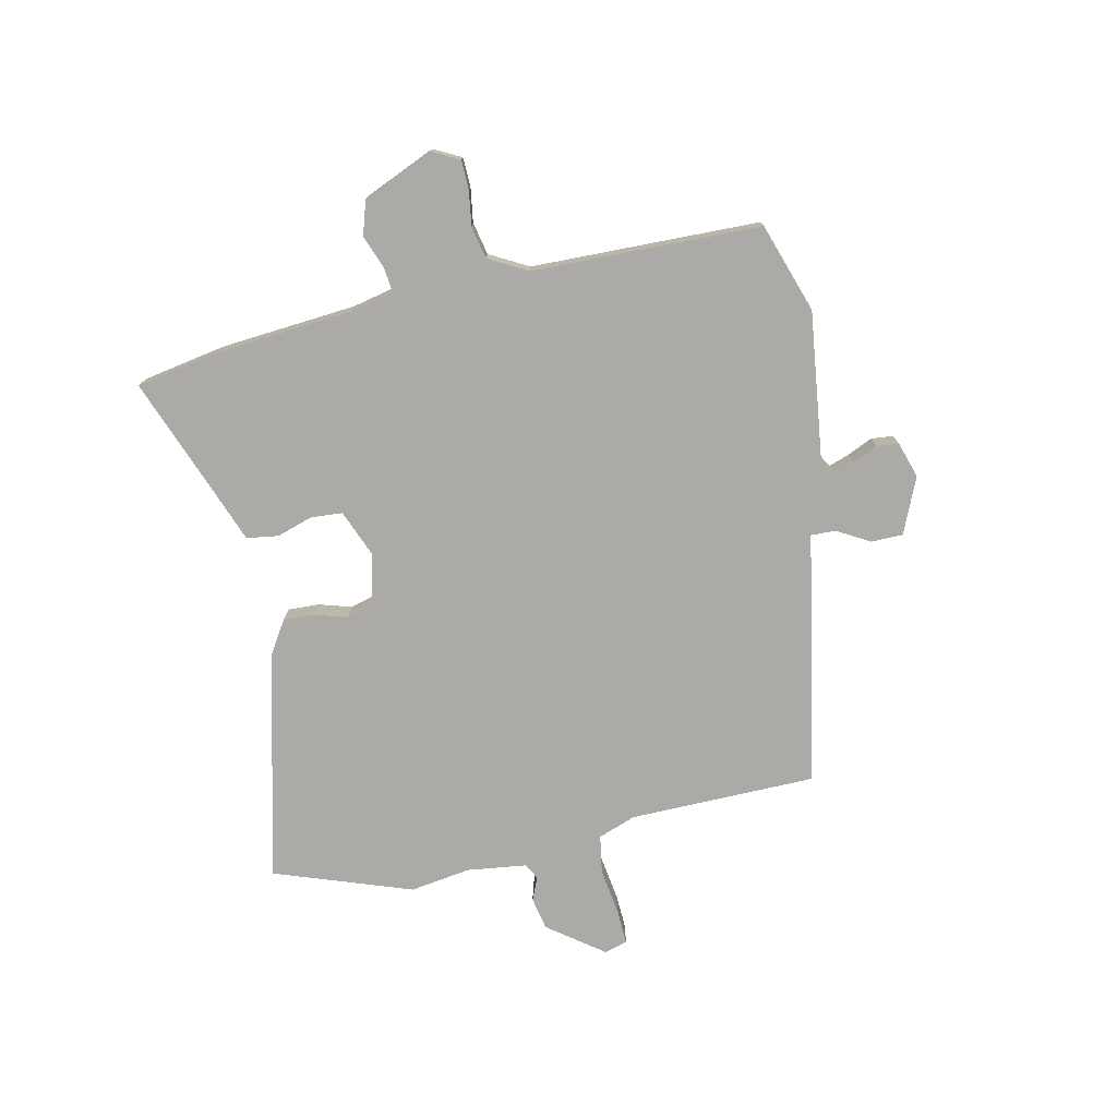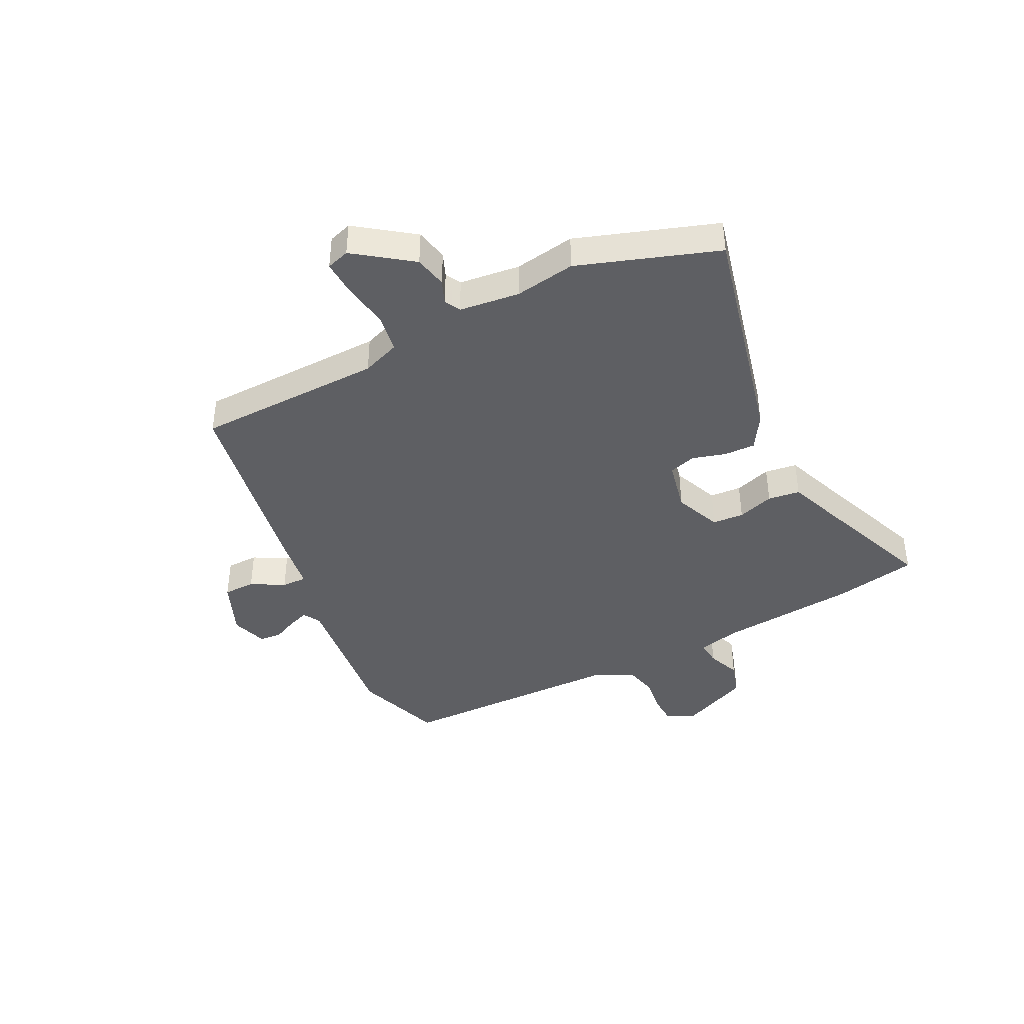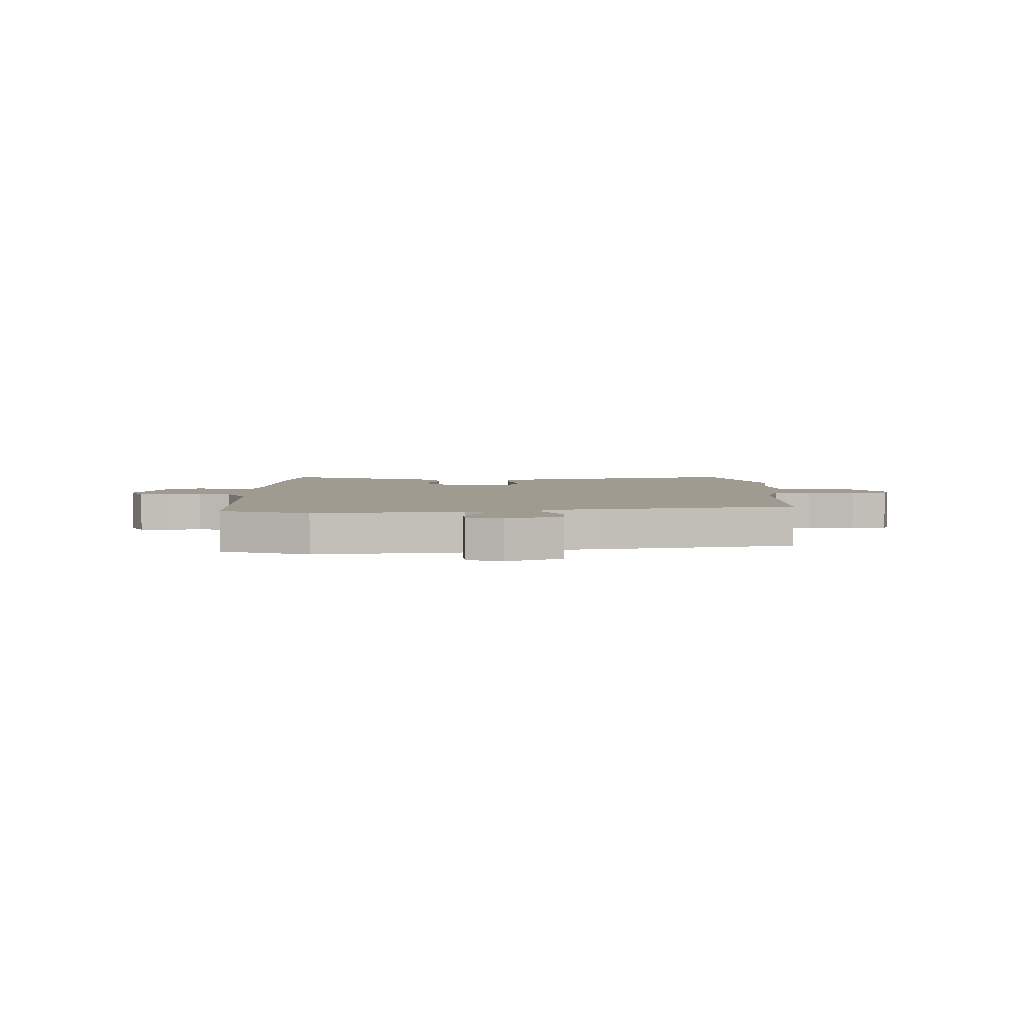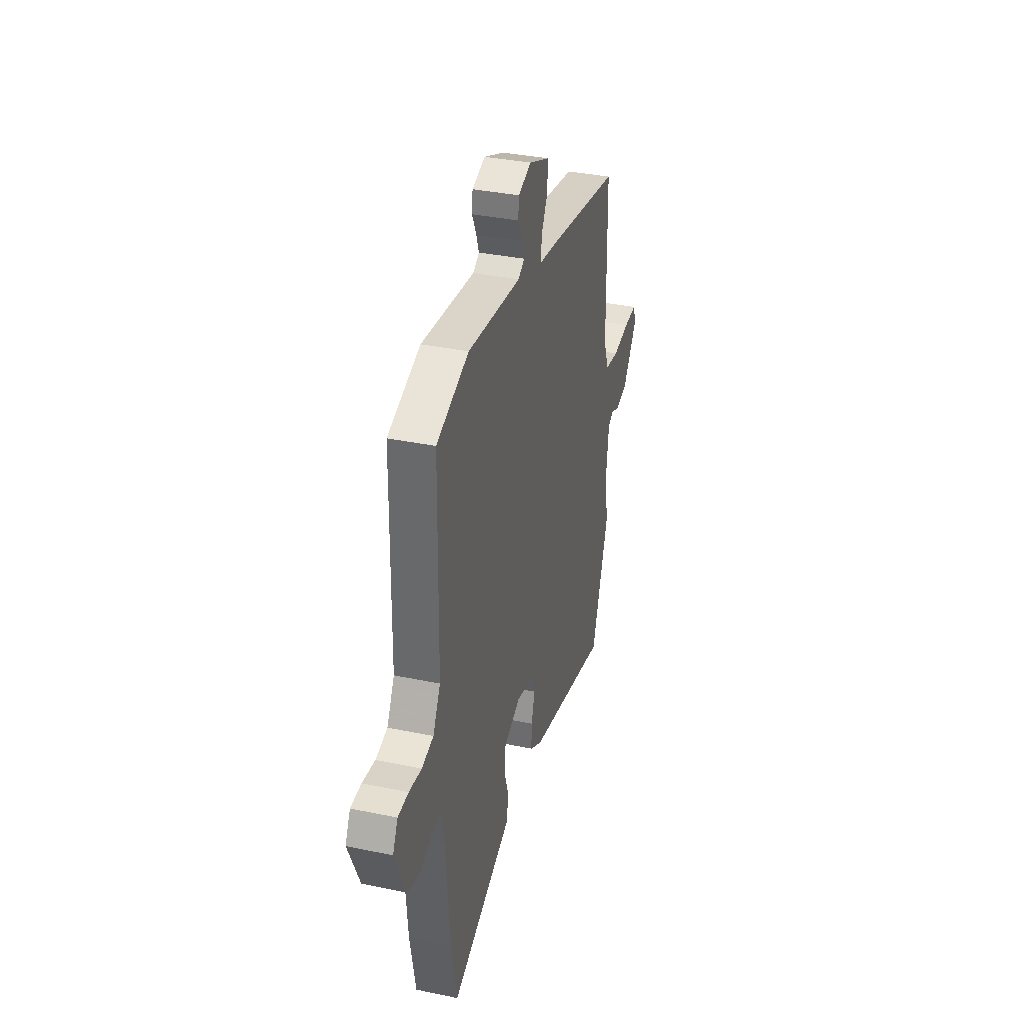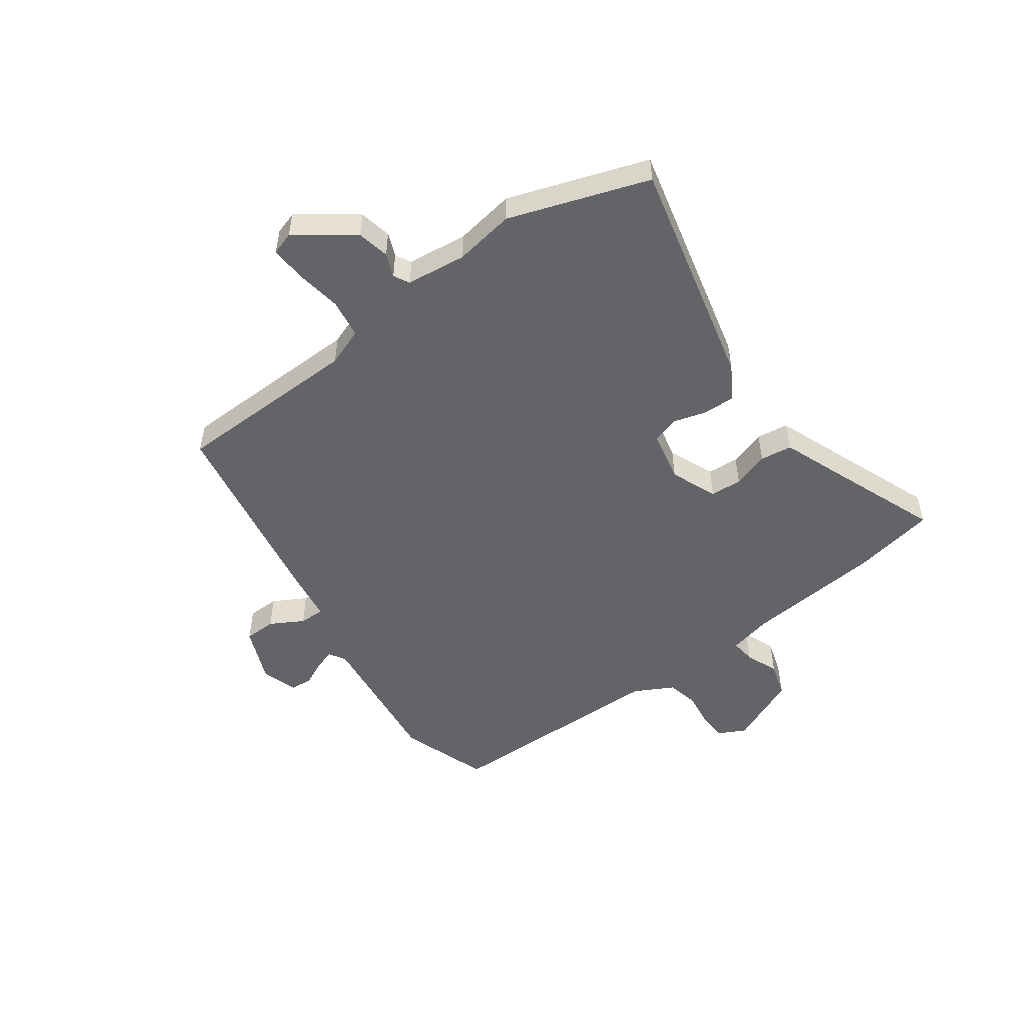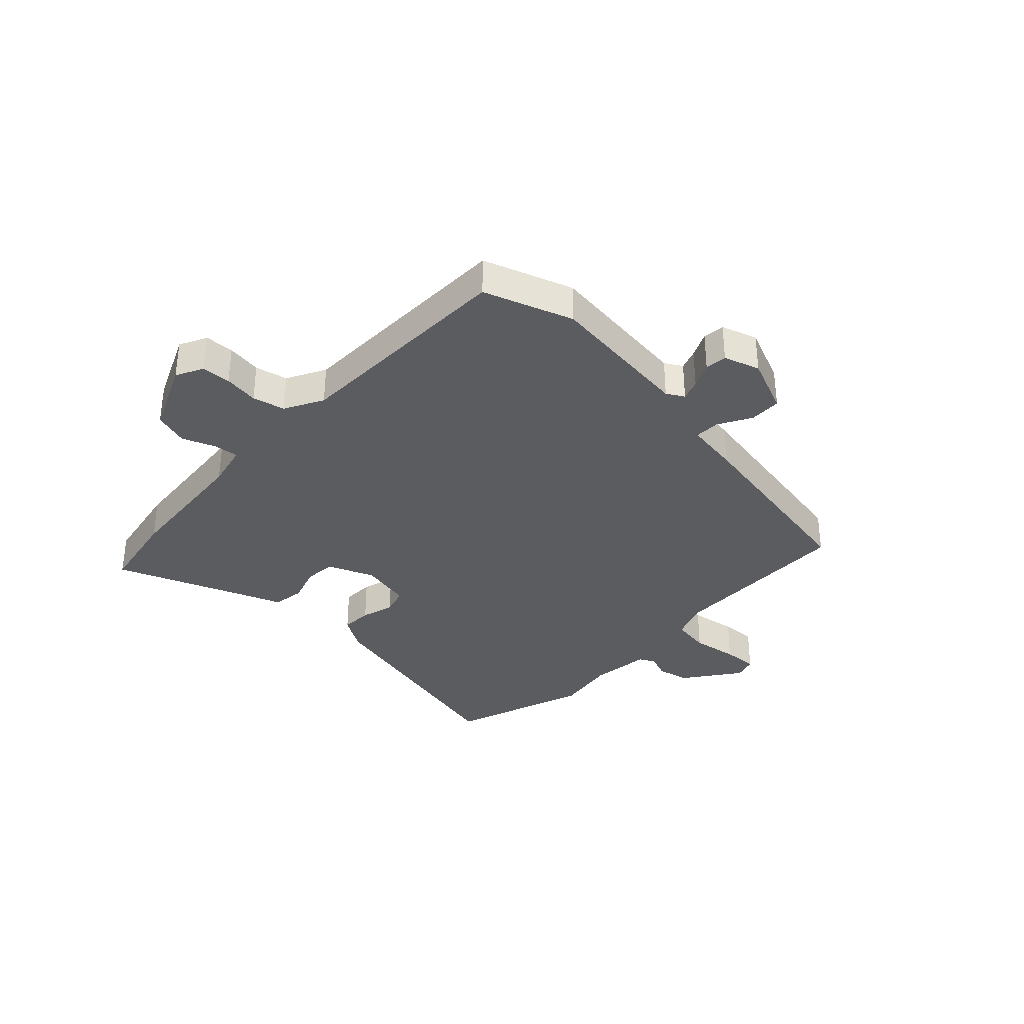
<metadata>
{"format":"obj","ext":"obj","renderer":"f3d","projection":"perspective","resolution":1024,"background":"white","views":[{"elev":-75.8,"azim":-78.1,"up":"+Y"},{"elev":-41.1,"azim":116.8,"up":"+Y"},{"elev":4.0,"azim":-1.1,"up":"+Y"},{"elev":35.5,"azim":-74.6,"up":"+Z"},{"elev":-51.1,"azim":126.1,"up":"+Y"},{"elev":-34.8,"azim":-43.5,"up":"+Y"}]}
</metadata>
<code>
v 0.545 0.07 -0.369
v 0.46 0.07 -0.616
v 0.05 0.07 -0.518
v -0.01 0.07 -0.481
v -0.008 0.07 -0.425
v 0.009 0.07 -0.366
v -0.005 0.07 -0.318
v -0.097 0.07 -0.298
v -0.18 0.07 -0.332
v -0.184 0.07 -0.388
v -0.163 0.07 -0.453
v -0.171 0.07 -0.51
v -0.26 0.07 -0.544
v -0.476 0.07 -0.628
v -0.504 0.07 -0.479
v -0.526 0.07 -0.235
v -0.544 0.07 -0.157
v -0.588 0.07 -0.162
v -0.647 0.07 -0.185
v -0.709 0.07 -0.166
v -0.764 0.07 -0.041
v -0.739 0.07 0.008
v -0.687 0.07 0.01
v -0.625 0.07 0.001
v -0.567 0.07 0.014
v -0.53 0.07 0.083
v -0.523 0.07 0.492
v -0.364 0.07 0.547
v -0.101 0.07 0.516
v -0.07 0.07 0.534
v -0.083 0.07 0.571
v -0.104 0.07 0.616
v -0.1 0.07 0.655
v -0.036 0.07 0.676
v 0.064 0.07 0.634
v 0.065 0.07 0.577
v 0.032 0.07 0.518
v 0.031 0.07 0.473
v 0.129 0.07 0.458
v 0.483 0.07 0.394
v 0.489 0.07 0.06
v 0.514 0.07 -0.008
v 0.583 0.07 -0.019
v 0.666 0.07 -0.006
v 0.729 0.07 -0.003
v 0.742 0.07 -0.044
v 0.669 0.07 -0.144
v 0.611 0.07 -0.156
v 0.569 0.07 -0.139
v 0.541 0.07 -0.154
v 0.528 0.07 -0.261
v 0.545 0 -0.369
v 0.46 0 -0.616
v 0.05 0 -0.518
v -0.01 0 -0.481
v -0.008 0 -0.425
v 0.009 0 -0.366
v -0.005 0 -0.318
v -0.097 0 -0.298
v -0.18 0 -0.332
v -0.184 0 -0.388
v -0.163 0 -0.453
v -0.171 0 -0.51
v -0.26 0 -0.544
v -0.476 0 -0.628
v -0.504 0 -0.479
v -0.526 0 -0.235
v -0.544 0 -0.157
v -0.588 0 -0.162
v -0.647 0 -0.185
v -0.709 0 -0.166
v -0.764 0 -0.041
v -0.739 0 0.008
v -0.687 0 0.01
v -0.625 0 0.001
v -0.567 0 0.014
v -0.53 0 0.083
v -0.523 0 0.492
v -0.364 0 0.547
v -0.101 0 0.516
v -0.07 0 0.534
v -0.083 0 0.571
v -0.104 0 0.616
v -0.1 0 0.655
v -0.036 0 0.676
v 0.064 0 0.634
v 0.065 0 0.577
v 0.032 0 0.518
v 0.031 0 0.473
v 0.129 0 0.458
v 0.483 0 0.394
v 0.489 0 0.06
v 0.514 0 -0.008
v 0.583 0 -0.019
v 0.666 0 -0.006
v 0.729 0 -0.003
v 0.742 0 -0.044
v 0.669 0 -0.144
v 0.611 0 -0.156
v 0.569 0 -0.139
v 0.541 0 -0.154
v 0.528 0 -0.261
f 47 48 49
f 46 47 49
f 45 46 49
f 44 45 49
f 43 44 49
f 42 43 49 50
f 41 42 50 51
f 38 39 40 41
f 35 36 37
f 34 35 37
f 33 34 37
f 32 33 37
f 31 32 37
f 30 31 37 38
f 38 41 51
f 30 38 51
f 29 30 51
f 51 1 2
f 29 51 2
f 28 29 2
f 27 28 2
f 26 27 2
f 22 23 24
f 21 22 24
f 20 21 24
f 19 20 24
f 18 19 24
f 17 18 24 25
f 13 14 15 16
f 17 25 26
f 16 17 26
f 13 16 26
f 12 13 26
f 11 12 26
f 10 11 26
f 4 5 6
f 3 4 6
f 2 3 6
f 2 6 7
f 26 2 7
f 9 10 26
f 8 9 26
f 7 8 26
f 100 99 98
f 100 98 97
f 100 97 96
f 100 96 95
f 100 95 94
f 101 100 94 93
f 102 101 93 92
f 92 91 90 89
f 88 87 86
f 88 86 85
f 88 85 84
f 88 84 83
f 88 83 82
f 89 88 82 81
f 102 92 89
f 102 89 81
f 102 81 80
f 53 52 102
f 53 102 80
f 53 80 79
f 53 79 78
f 53 78 77
f 75 74 73
f 75 73 72
f 75 72 71
f 75 71 70
f 75 70 69
f 76 75 69 68
f 67 66 65 64
f 77 76 68
f 77 68 67
f 77 67 64
f 77 64 63
f 77 63 62
f 77 62 61
f 57 56 55
f 57 55 54
f 57 54 53
f 58 57 53
f 58 53 77
f 77 61 60
f 77 60 59
f 77 59 58
f 1 52 53 2
f 2 53 54 3
f 3 54 55 4
f 4 55 56 5
f 5 56 57 6
f 6 57 58 7
f 7 58 59 8
f 8 59 60 9
f 9 60 61 10
f 10 61 62 11
f 11 62 63 12
f 12 63 64 13
f 13 64 65 14
f 14 65 66 15
f 15 66 67 16
f 16 67 68 17
f 17 68 69 18
f 18 69 70 19
f 19 70 71 20
f 20 71 72 21
f 21 72 73 22
f 22 73 74 23
f 23 74 75 24
f 24 75 76 25
f 25 76 77 26
f 26 77 78 27
f 27 78 79 28
f 28 79 80 29
f 29 80 81 30
f 30 81 82 31
f 31 82 83 32
f 32 83 84 33
f 33 84 85 34
f 34 85 86 35
f 35 86 87 36
f 36 87 88 37
f 37 88 89 38
f 38 89 90 39
f 39 90 91 40
f 40 91 92 41
f 41 92 93 42
f 42 93 94 43
f 43 94 95 44
f 44 95 96 45
f 45 96 97 46
f 46 97 98 47
f 47 98 99 48
f 48 99 100 49
f 49 100 101 50
f 50 101 102 51
f 51 102 52 1

</code>
